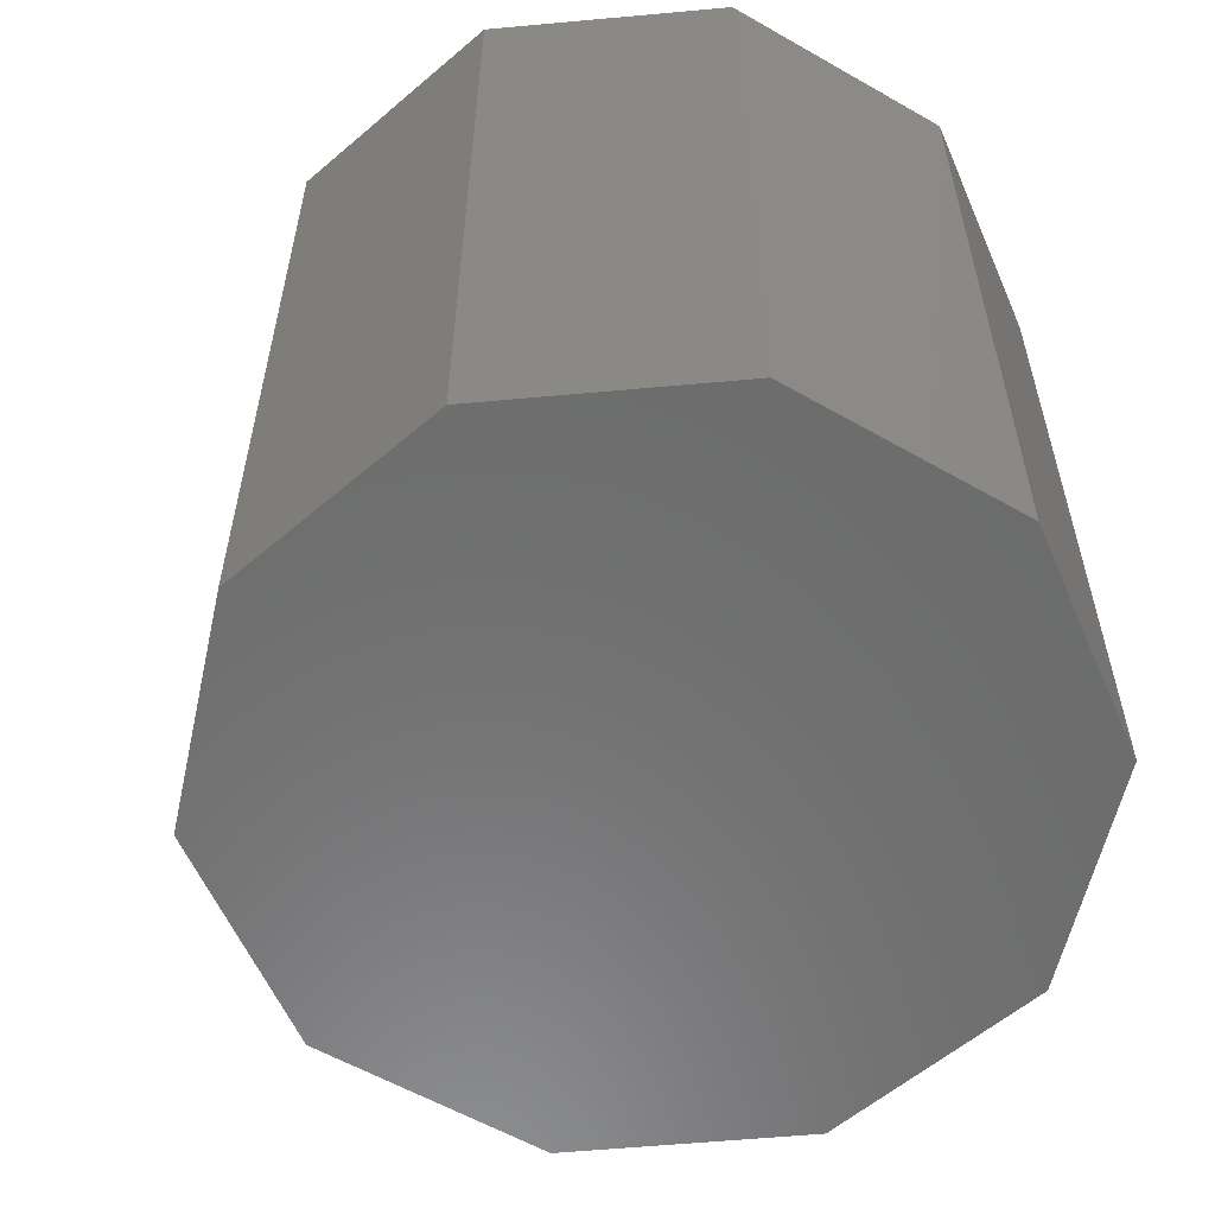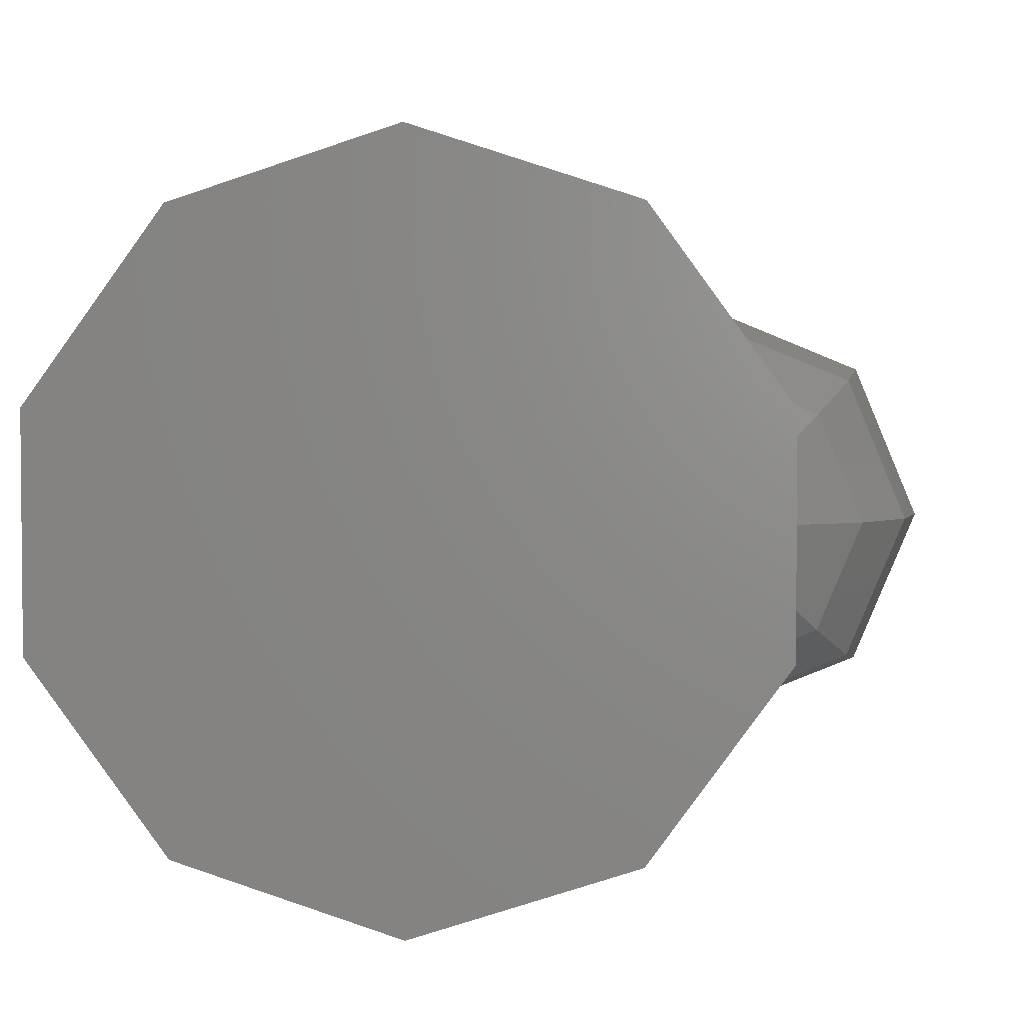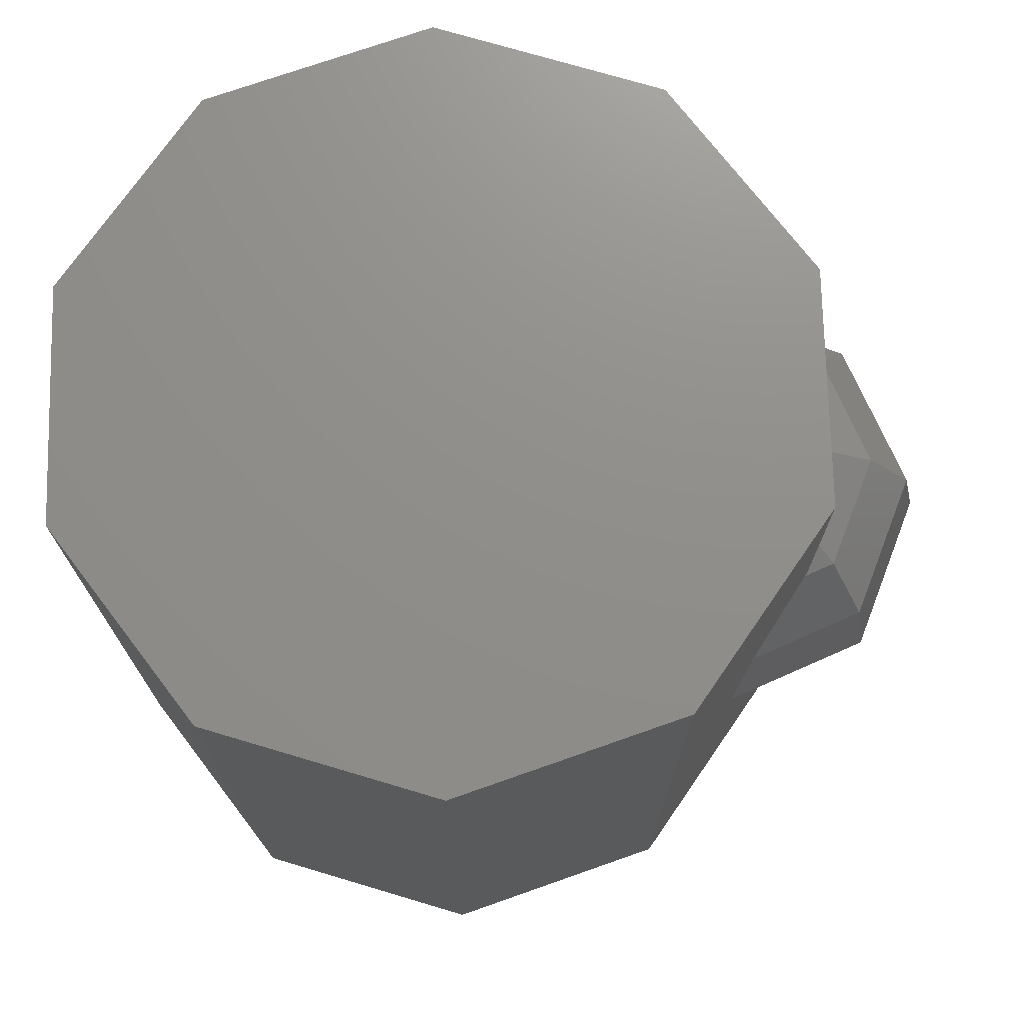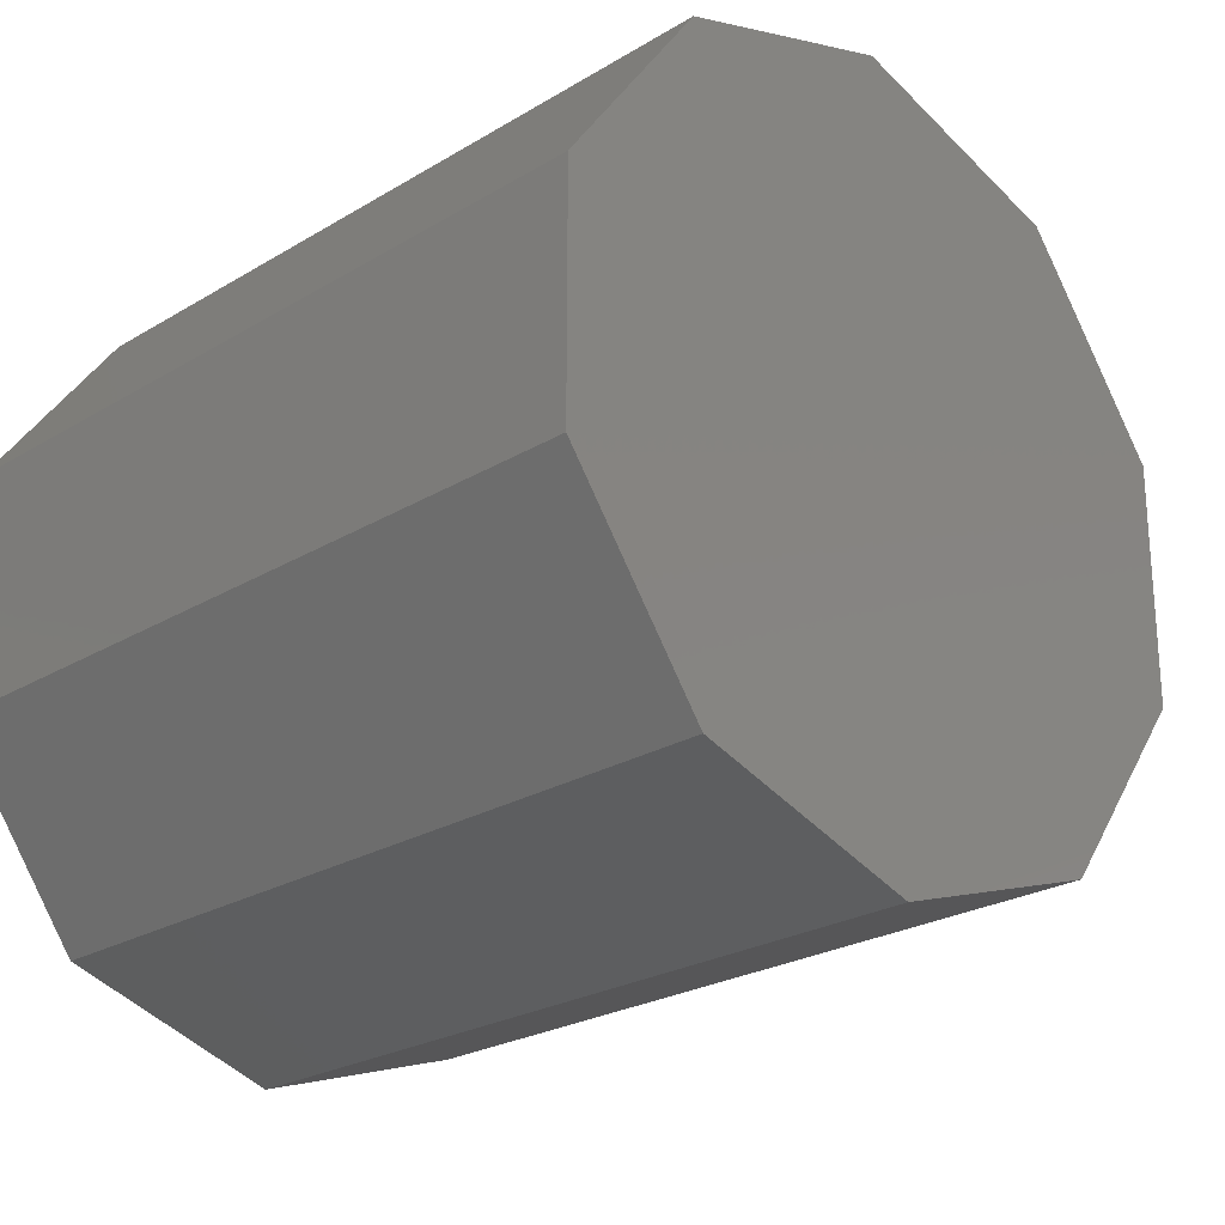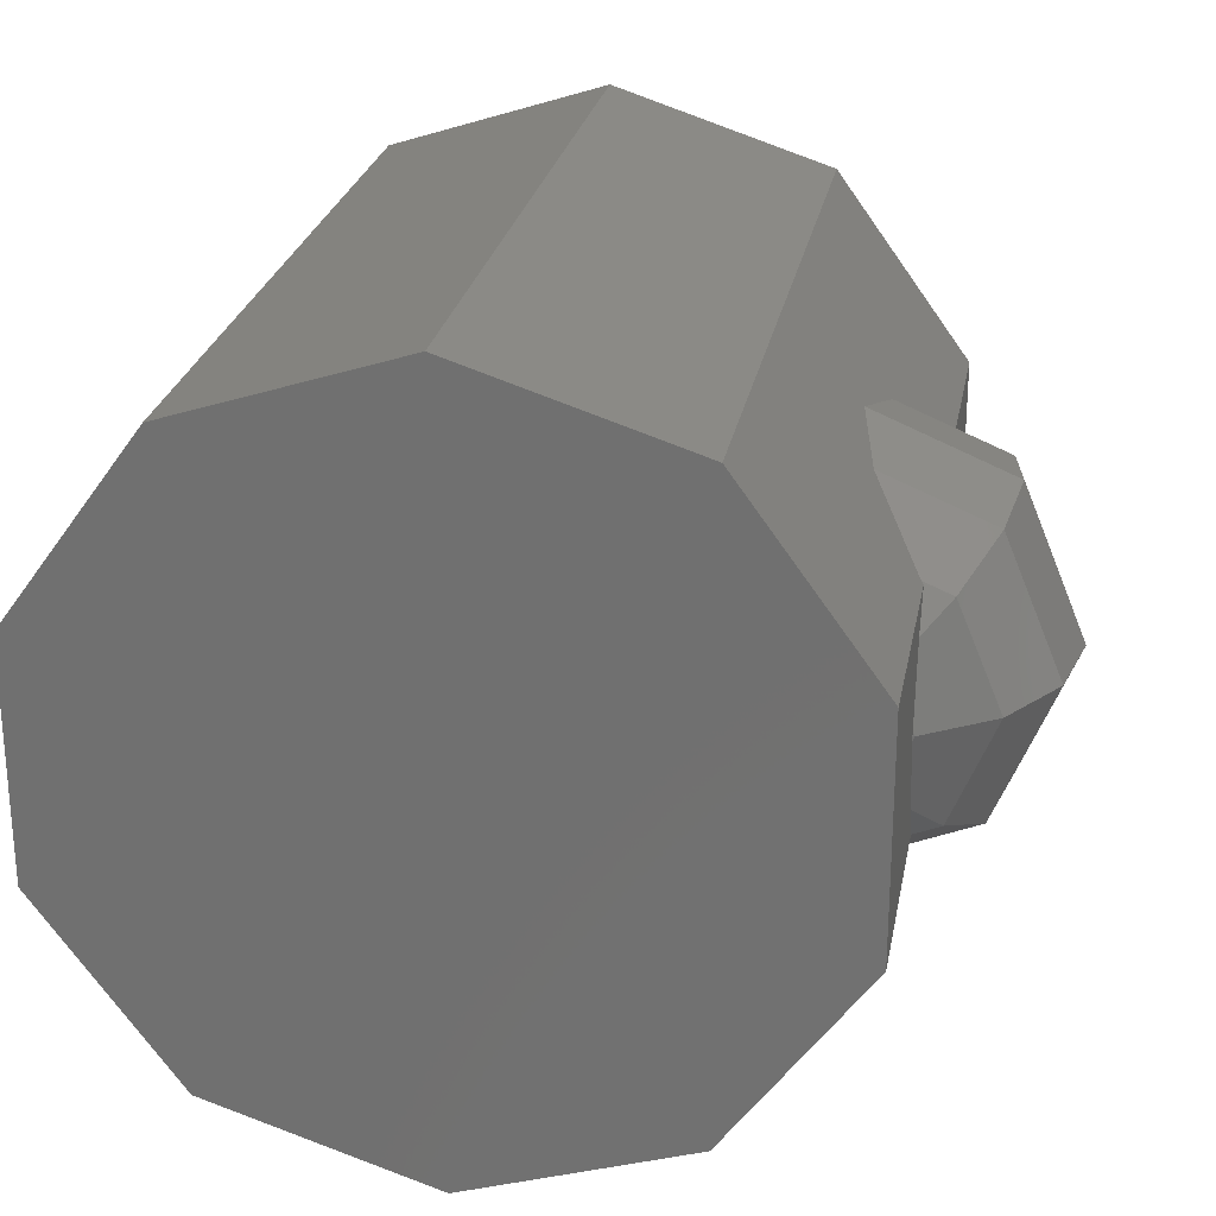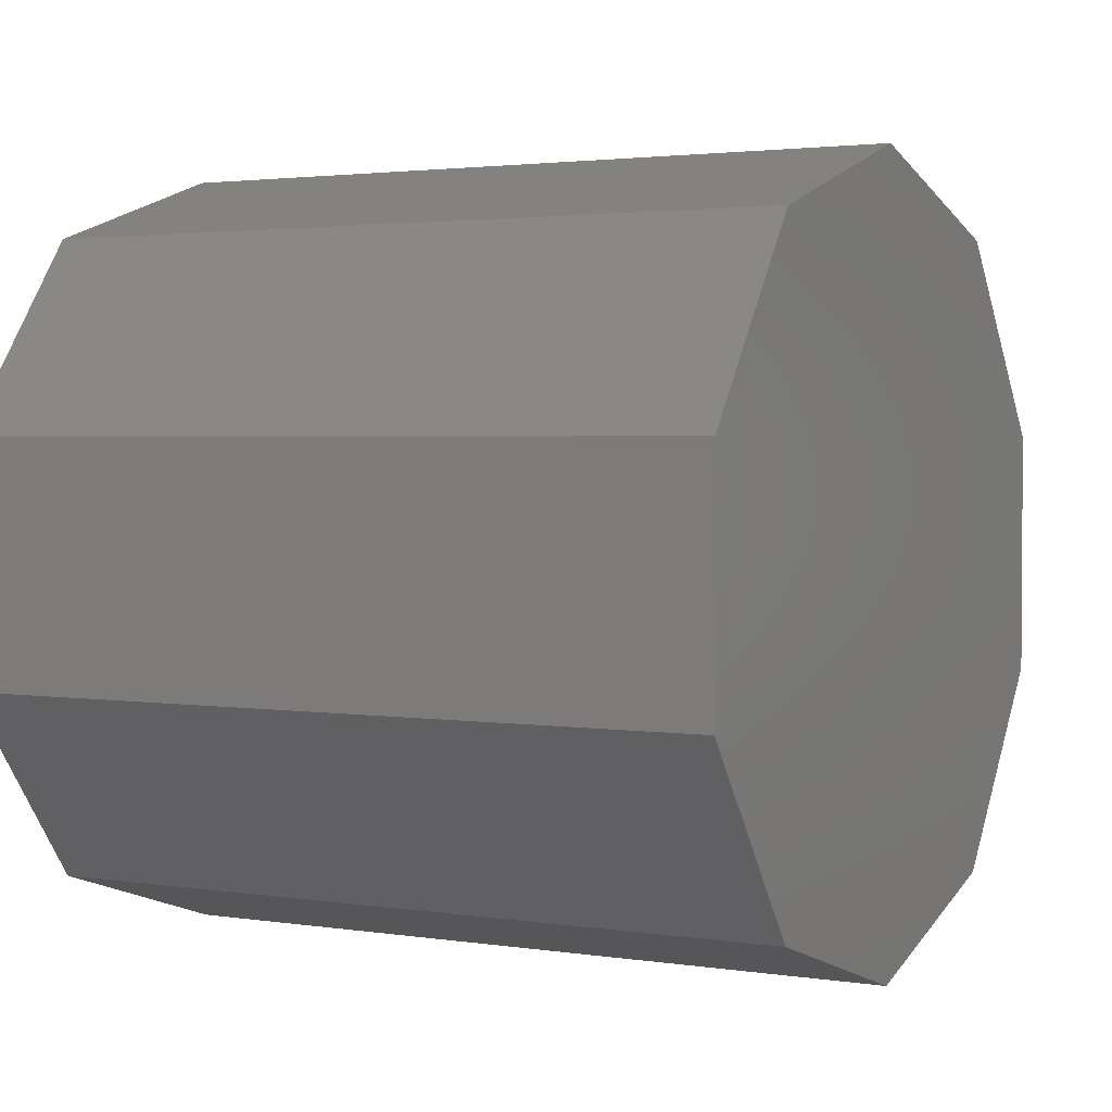
<metadata>
{"format":"stl","ext":"stl","renderer":"f3d","projection":"perspective","resolution":1024,"background":"white","views":[{"elev":-58.3,"azim":-120.6,"up":"+Z"},{"elev":3.3,"azim":4.9,"up":"+Y"},{"elev":73.2,"azim":-1.4,"up":"+Z"},{"elev":-24.2,"azim":-45.2,"up":"+Y"},{"elev":25.2,"azim":10.4,"up":"+Y"},{"elev":2.4,"azim":-61.0,"up":"+Y"}]}
</metadata>
<code>
# stl→obj: 61 verts, 118 faces
v 0 10 -10
v 0 10 10
v 5.878 8.09 10
v 5.878 8.09 -10
v -9.511 3.09 -10
v -5.878 8.09 -10
v -5.878 -8.09 -10
v -9.511 -3.09 -10
v 5.878 -8.09 -10
v -1e-06 -10 -10
v 9.511 3.09 -10
v 9.511 -3.09 -10
v -5.878 8.09 10
v 9.511 -3.09 10
v 9.511 3.09 10
v -1e-06 -10 10
v 5.878 -8.09 10
v -9.511 -3.09 10
v -5.878 -8.09 10
v -9.511 3.09 10
v 9.511 3.09 -4.074
v 9.511 3.09 4.074
v 9.449 3.175 4.035
v 9.449 3.175 -4.035
v 8.163 4.945 2.183
v 8.163 4.945 -2.183
v 7.712 5.566 -0
v 9.511 -3.09 -4.074
v 9.511 2.136 -4.712
v 9.511 -2.136 -4.712
v 9.511 0.1143 -5.271
v 9.511 -0.1143 -5.271
v 9.511 0 -5.281
v 9.511 -3.09 4.074
v 9.449 -3.175 -4.035
v 9.449 -3.175 4.035
v 8.163 -4.945 -2.183
v 8.163 -4.945 2.183
v 7.712 -5.566 -0
v 9.511 -2.136 4.712
v 9.511 2.136 4.712
v 9.511 -0.1143 5.271
v 9.511 0.1143 5.271
v 9.511 0 5.281
v 10.23 2.853 -4.035
v 11.1 3.727 -2.183
v 9.558 0 -5.271
v 11.41 0 -4.035
v 11.41 4.035 -0
v 12.65 0 -2.183
v 10.23 -2.853 -4.035
v 11.1 3.727 2.183
v 13.08 0 -0
v 11.1 -3.727 -2.183
v 10.23 2.853 4.035
v 12.65 0 2.183
v 11.41 -4.035 -0
v 11.41 0 4.035
v 11.1 -3.727 2.183
v 9.558 0 5.271
v 10.23 -2.853 4.035
f 1 2 3
f 3 4 1
f 1 5 6
f 7 8 5
f 9 10 7
f 11 12 9
f 1 4 11
f 1 7 5
f 11 9 7
f 1 11 7
f 2 1 6
f 6 13 2
f 3 14 15
f 16 17 14
f 18 19 16
f 13 20 18
f 3 2 13
f 3 16 14
f 13 18 16
f 3 13 16
f 4 21 11
f 15 22 23
f 4 24 21
f 15 23 25
f 4 26 24
f 15 25 27
f 4 27 26
f 4 3 15
f 4 15 27
f 11 28 12
f 11 21 29
f 11 30 28
f 11 29 31
f 11 32 30
f 11 31 33
f 11 33 32
f 12 17 9
f 34 14 17
f 12 28 35
f 36 34 17
f 12 35 37
f 38 36 17
f 12 37 39
f 39 38 17
f 12 39 17
f 9 17 16
f 16 10 9
f 10 16 19
f 19 7 10
f 7 19 18
f 18 8 7
f 8 18 20
f 20 5 8
f 5 20 13
f 13 6 5
f 14 34 40
f 22 15 41
f 14 40 42
f 15 43 41
f 14 42 44
f 15 44 43
f 15 14 44
f 24 45 29
f 29 21 24
f 26 46 45
f 45 24 26
f 29 47 31
f 45 48 47
f 29 45 47
f 27 49 46
f 46 26 27
f 45 46 50
f 50 48 45
f 32 51 30
f 47 48 51
f 32 47 51
f 31 47 33
f 25 52 49
f 49 27 25
f 46 49 53
f 53 50 46
f 48 50 54
f 54 51 48
f 33 47 32
f 30 51 35
f 35 28 30
f 23 55 52
f 52 25 23
f 49 52 56
f 56 53 49
f 50 53 57
f 57 54 50
f 35 51 54
f 54 37 35
f 41 55 23
f 23 22 41
f 52 55 58
f 58 56 52
f 53 56 59
f 59 57 53
f 37 54 57
f 57 39 37
f 43 55 41
f 60 58 55
f 43 60 55
f 56 58 61
f 61 59 56
f 39 57 59
f 59 38 39
f 44 60 43
f 40 60 42
f 61 58 60
f 40 61 60
f 38 59 61
f 61 36 38
f 42 60 44
f 61 40 34
f 34 36 61

</code>
